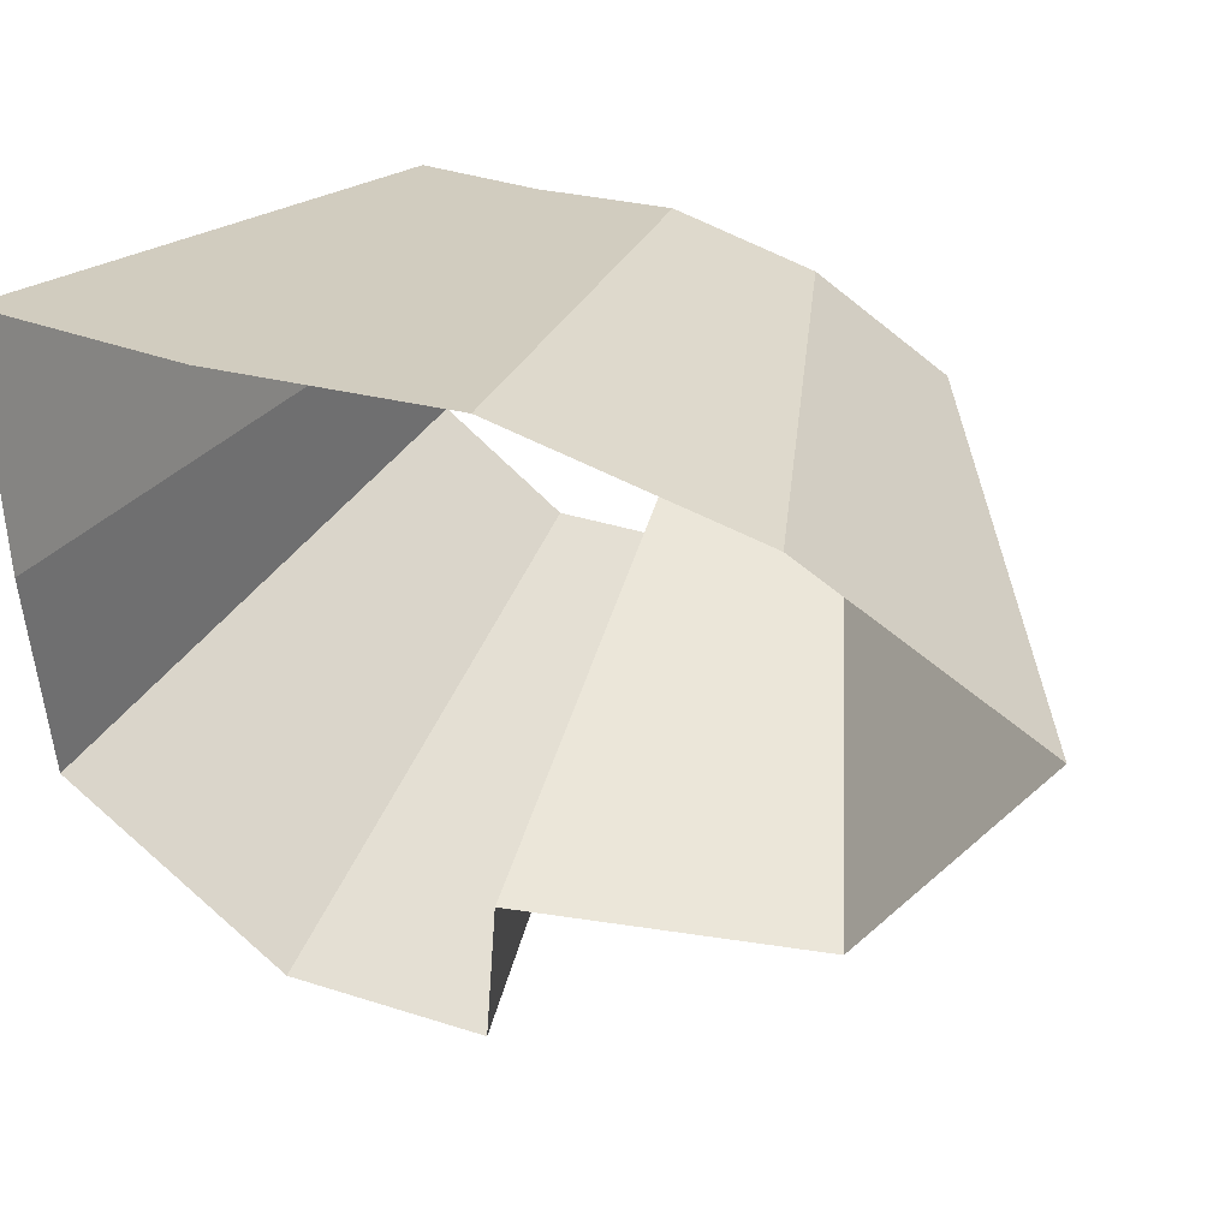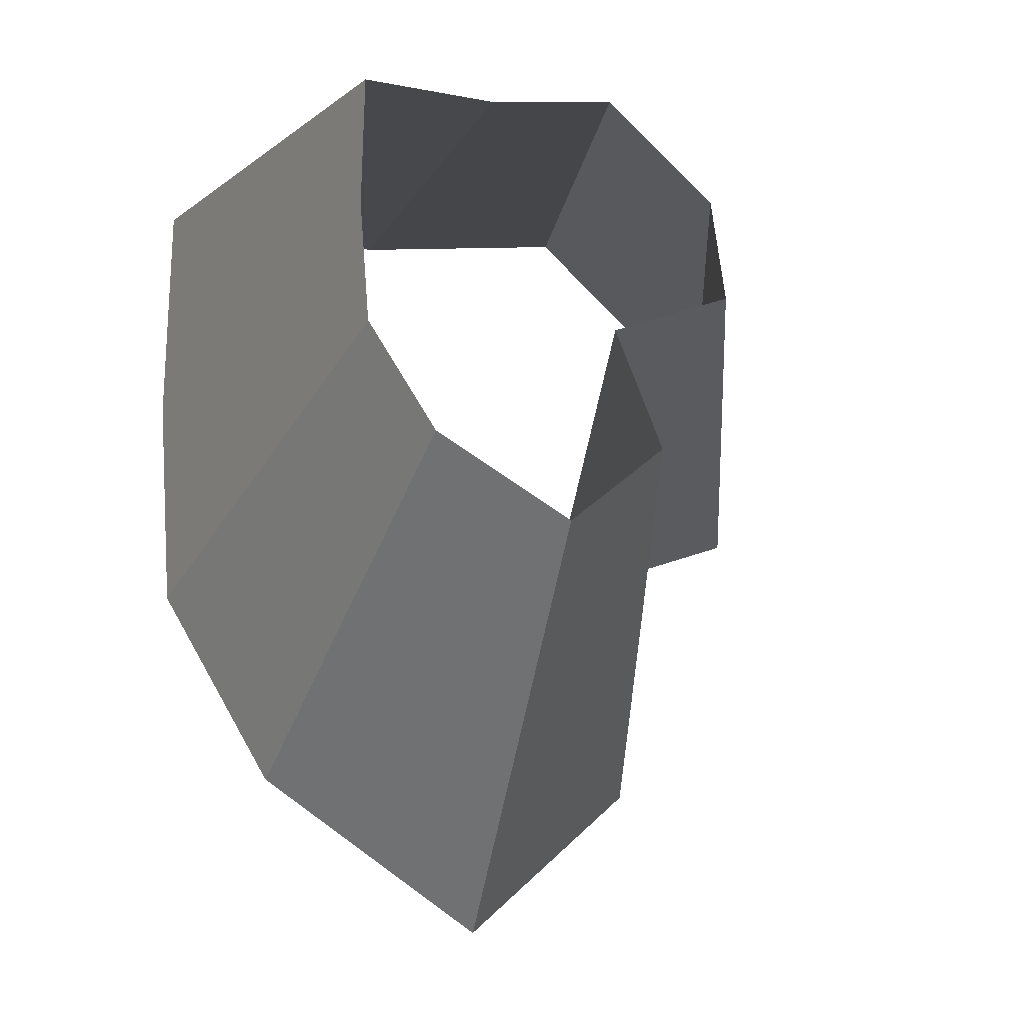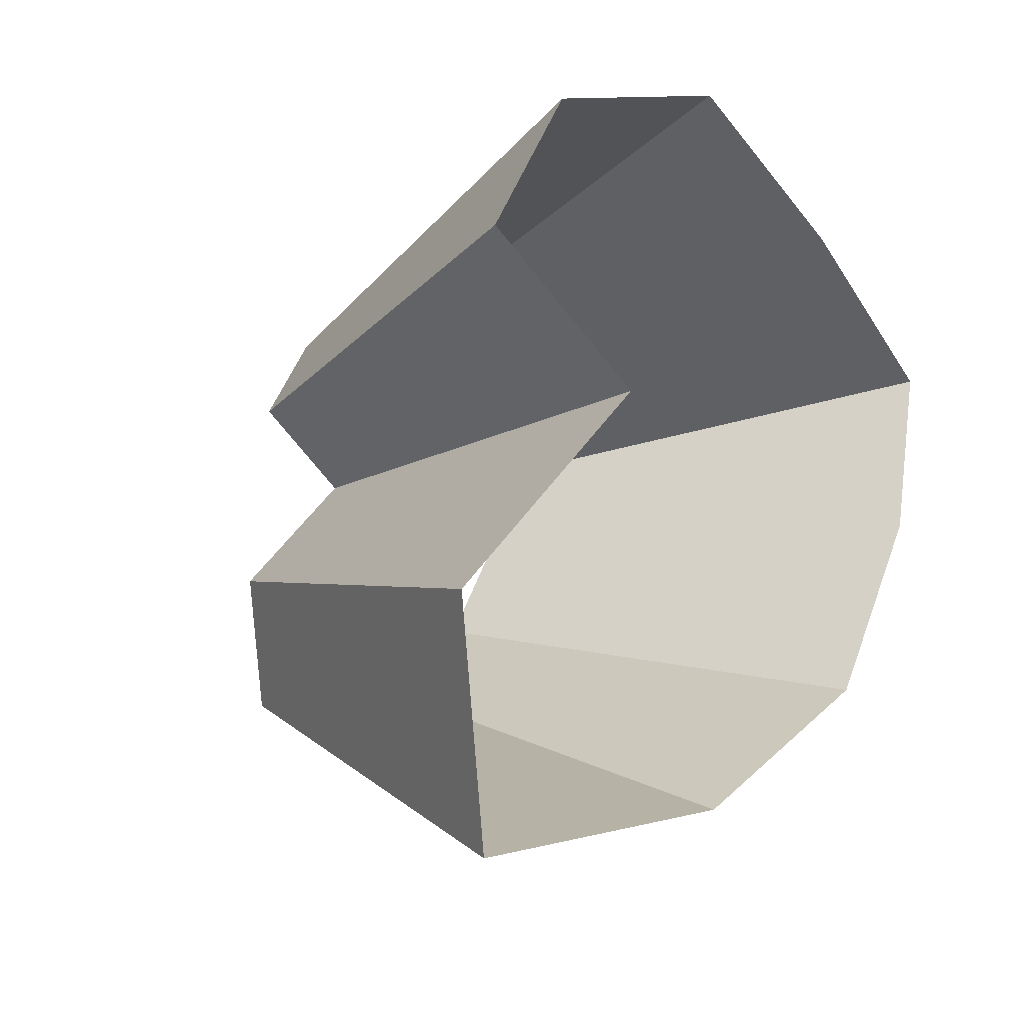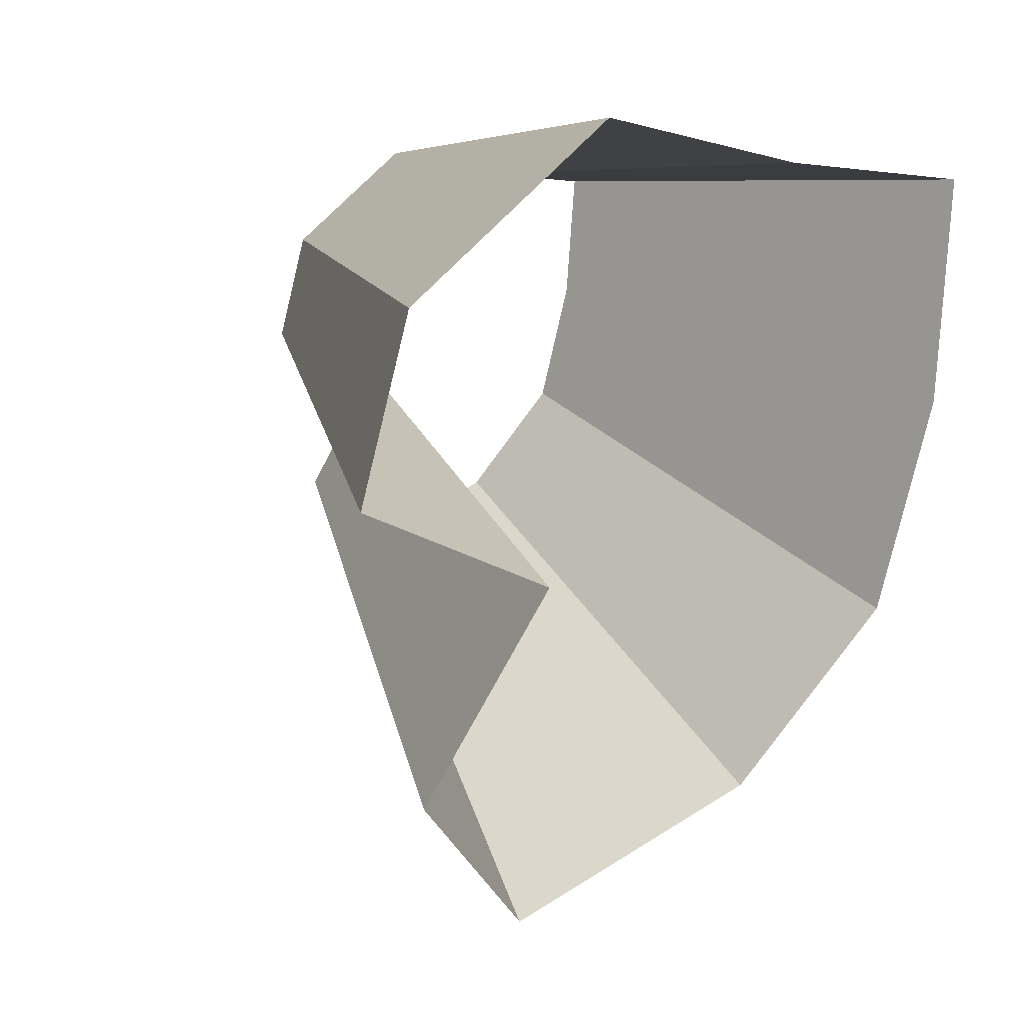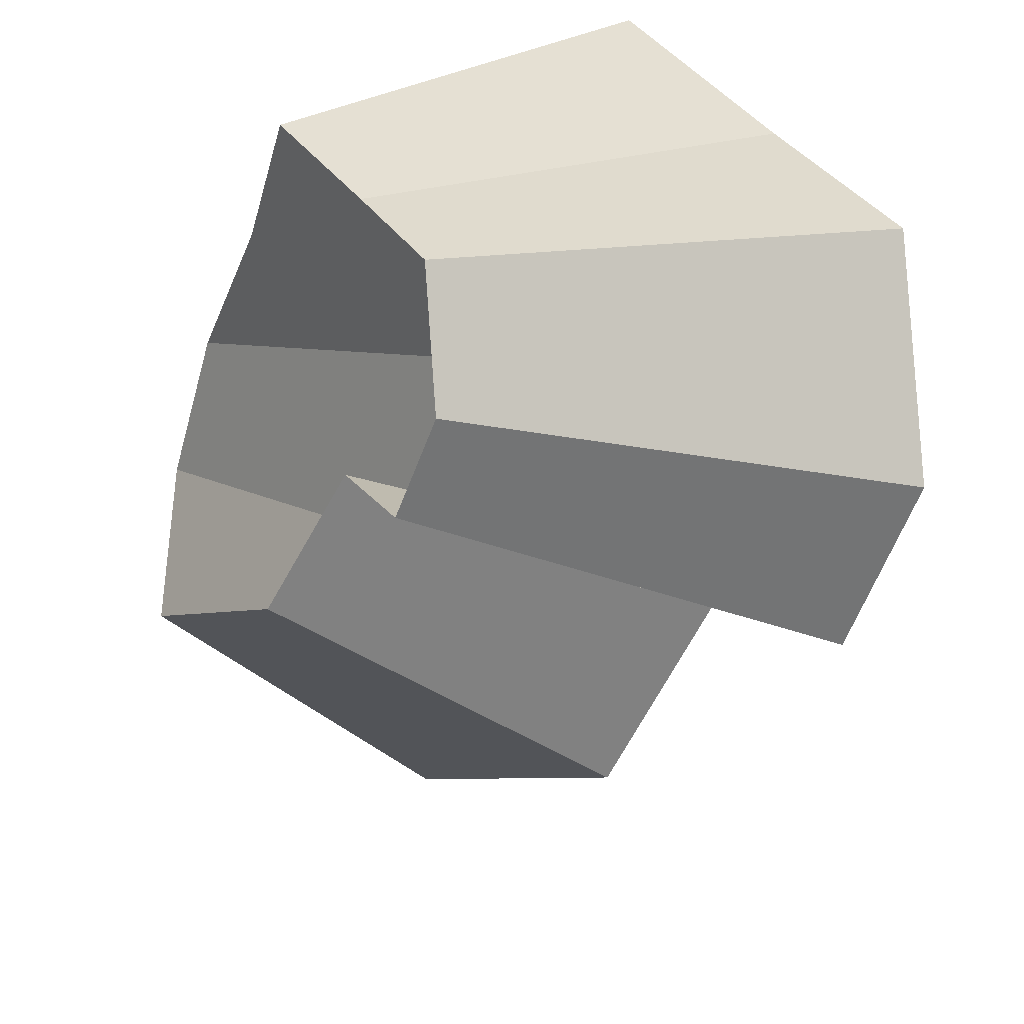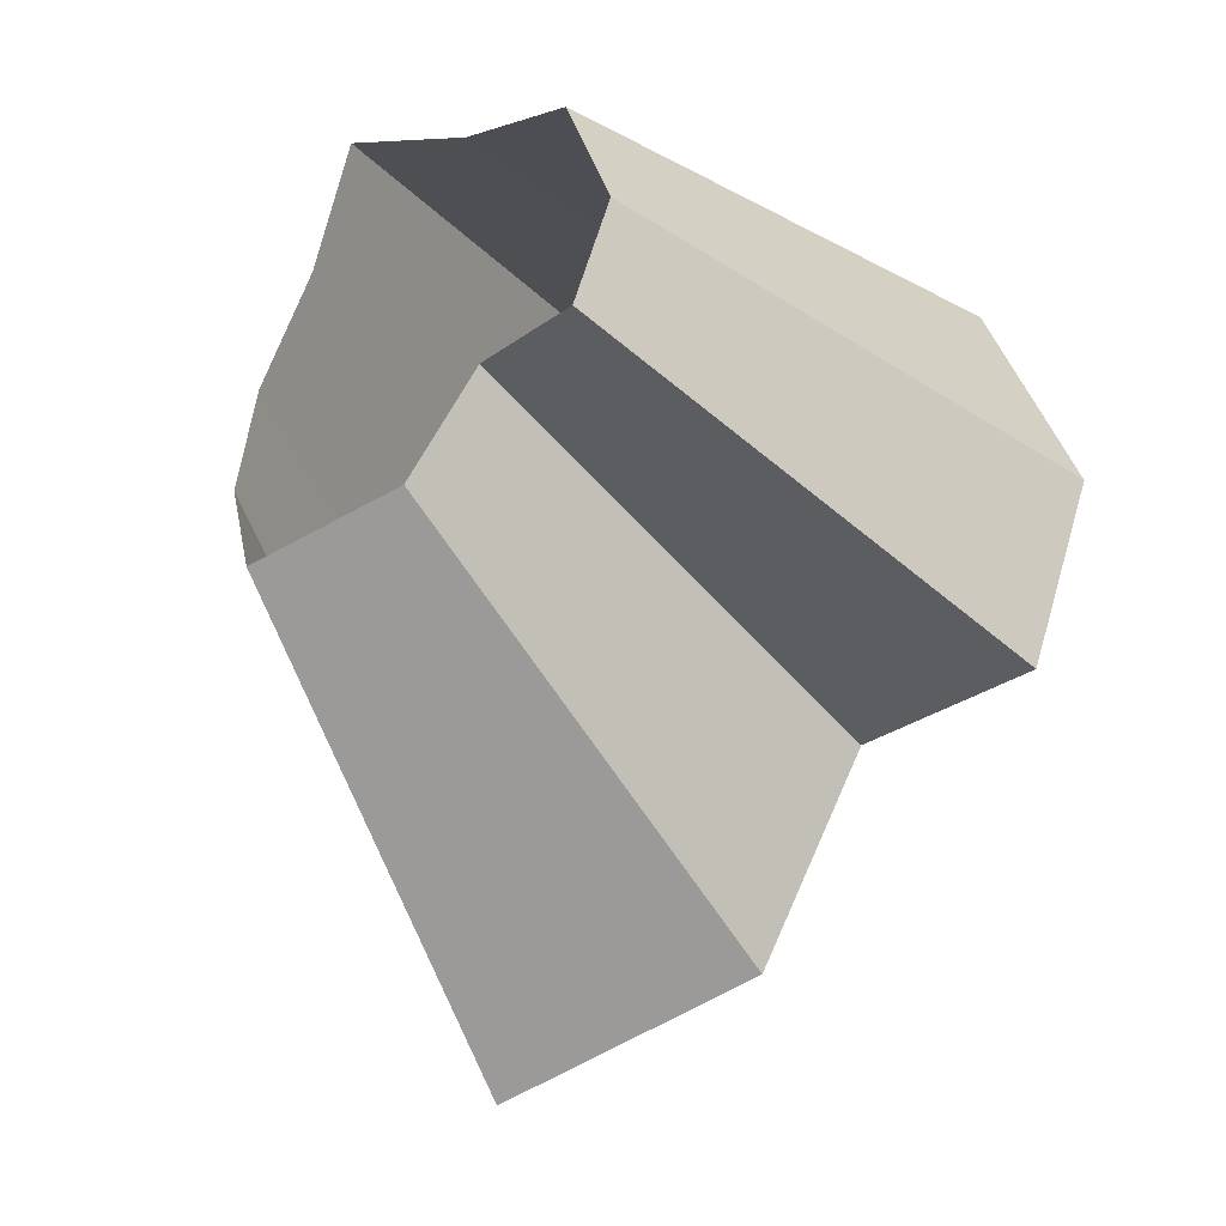
<metadata>
{"format":"obj","ext":"obj","renderer":"f3d","projection":"perspective","resolution":1024,"background":"white","views":[{"elev":35.6,"azim":140.4,"up":"+Y"},{"elev":2.4,"azim":-109.3,"up":"+Z"},{"elev":-55.5,"azim":32.4,"up":"+Z"},{"elev":-8.8,"azim":51.9,"up":"+Z"},{"elev":41.4,"azim":-36.9,"up":"+Z"},{"elev":-6.3,"azim":-53.1,"up":"+Z"}]}
</metadata>
<code>
g shard42
v 0.2493 -0.00699 -0.3546
v 0.3055 0.05781 -0.3023
v 0.2875 -0.08069 -0.314
v 0.3724 -0.1495 -0.1563
v 0.3426 -0.1472 -0.2194
v 0.3534 -0.07599 -0.2399
v 0.4065 -0.09293 -0.08971
v 0.4139 -0.01495 -0.09223
v 0.4116 0.07062 -0.0819
v 0.3901 0.08003 -0.1613
v 0.3531 0.08592 -0.2356
v 0.55 0.1041 -0.5441
v 0.4487 -0.01258 -0.6382
v 0.5174 -0.1452 -0.5651
v 0.6166 -0.2649 -0.395
v 0.6703 -0.2691 -0.2813
v 0.6362 -0.1368 -0.4319
v 0.7316 -0.1673 -0.1615
v 0.745 -0.02692 -0.166
v 0.7409 0.1271 -0.1474
v 0.7021 0.1441 -0.2903
v 0.6355 0.1547 -0.4242
v 0.2493 -0.00699 -0.3546
v 0.4487 -0.01258 -0.6382
v 0.6166 -0.2649 -0.395
v 0.3426 -0.1472 -0.2194
v 0.2875 -0.08069 -0.314
v 0.5174 -0.1452 -0.5651
v 0.6362 -0.1368 -0.4319
v 0.3534 -0.07599 -0.2399
v 0.3724 -0.1495 -0.1563
v 0.6703 -0.2691 -0.2813
v 0.4065 -0.09293 -0.08971
v 0.7316 -0.1673 -0.1615
v 0.4139 -0.01495 -0.09223
v 0.745 -0.02692 -0.166
v 0.4116 0.07062 -0.0819
v 0.7409 0.1271 -0.1474
v 0.3531 0.08592 -0.2356
v 0.6355 0.1547 -0.4242
v 0.55 0.1041 -0.5441
v 0.3055 0.05781 -0.3023
g shard42_0
f 13 12 2
f 1 13 2
f 14 24 23
f 3 14 23
f 16 15 5
f 4 16 5
f 25 17 6
f 26 25 6
f 29 28 27
f 30 29 27
f 18 32 31
f 7 18 31
f 19 34 33
f 8 19 33
f 20 36 35
f 9 20 35
f 21 38 37
f 10 21 37
f 22 21 10
f 11 22 10
f 41 40 39
f 42 41 39

</code>
